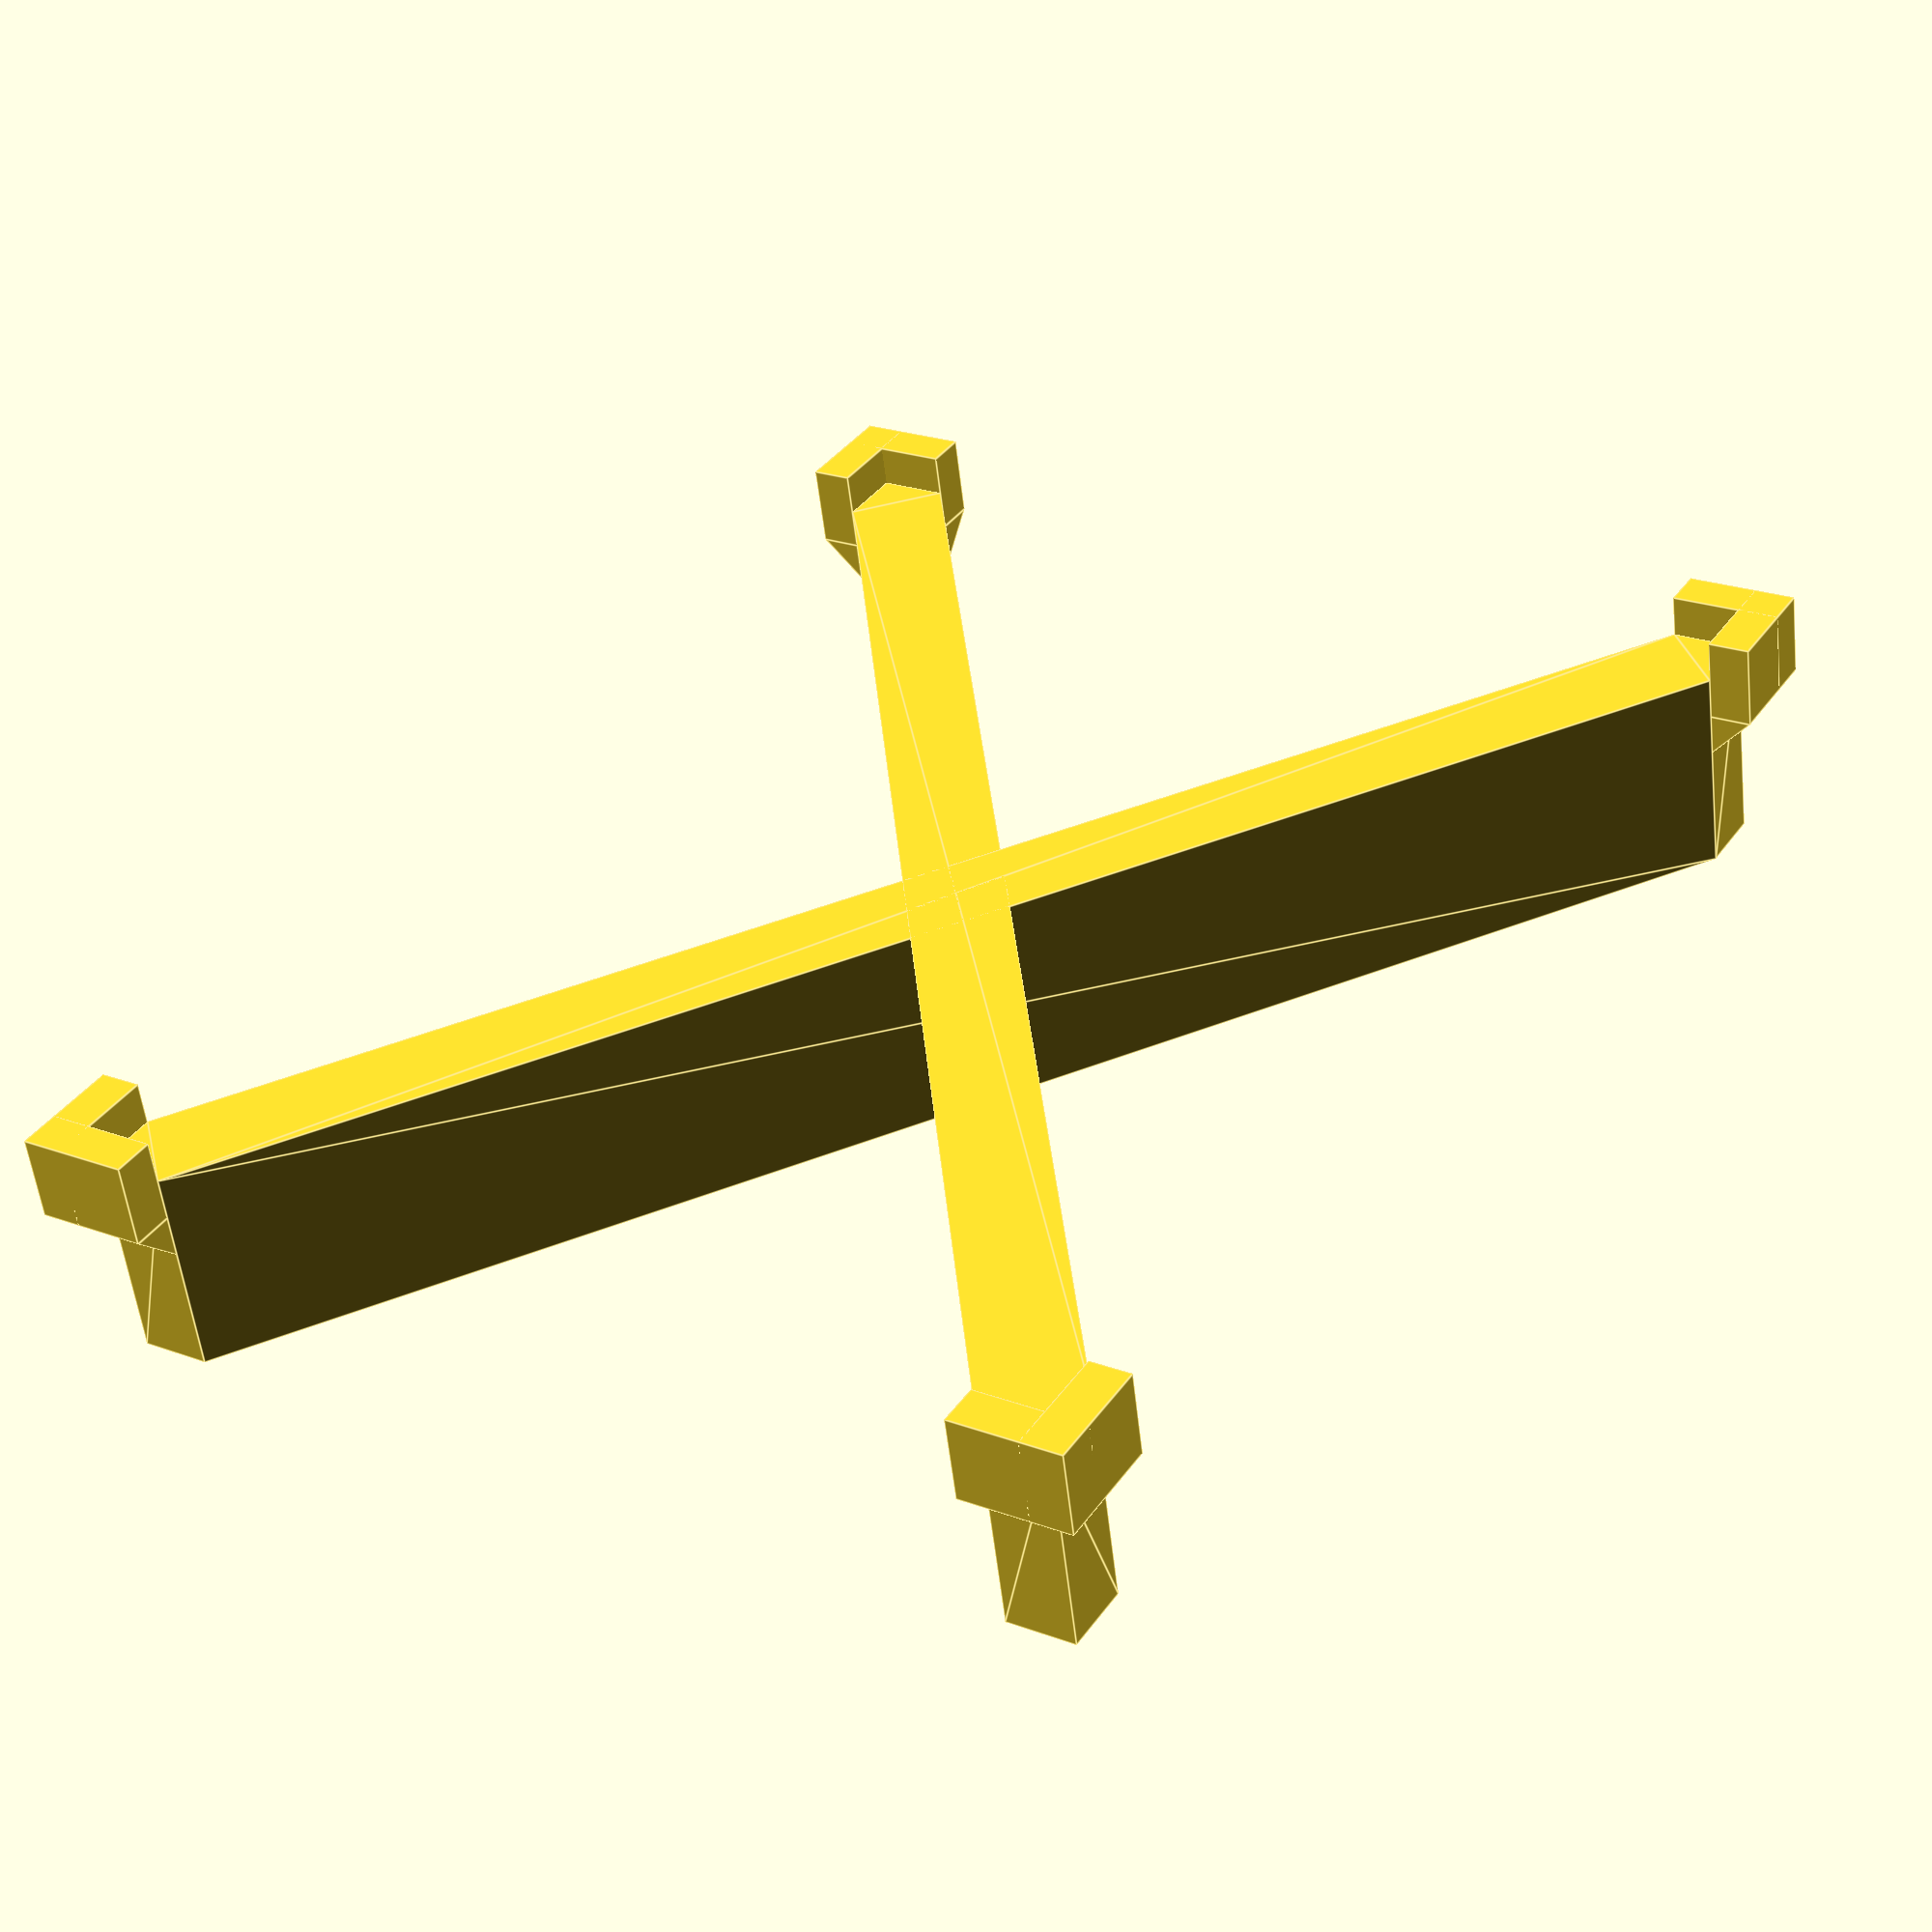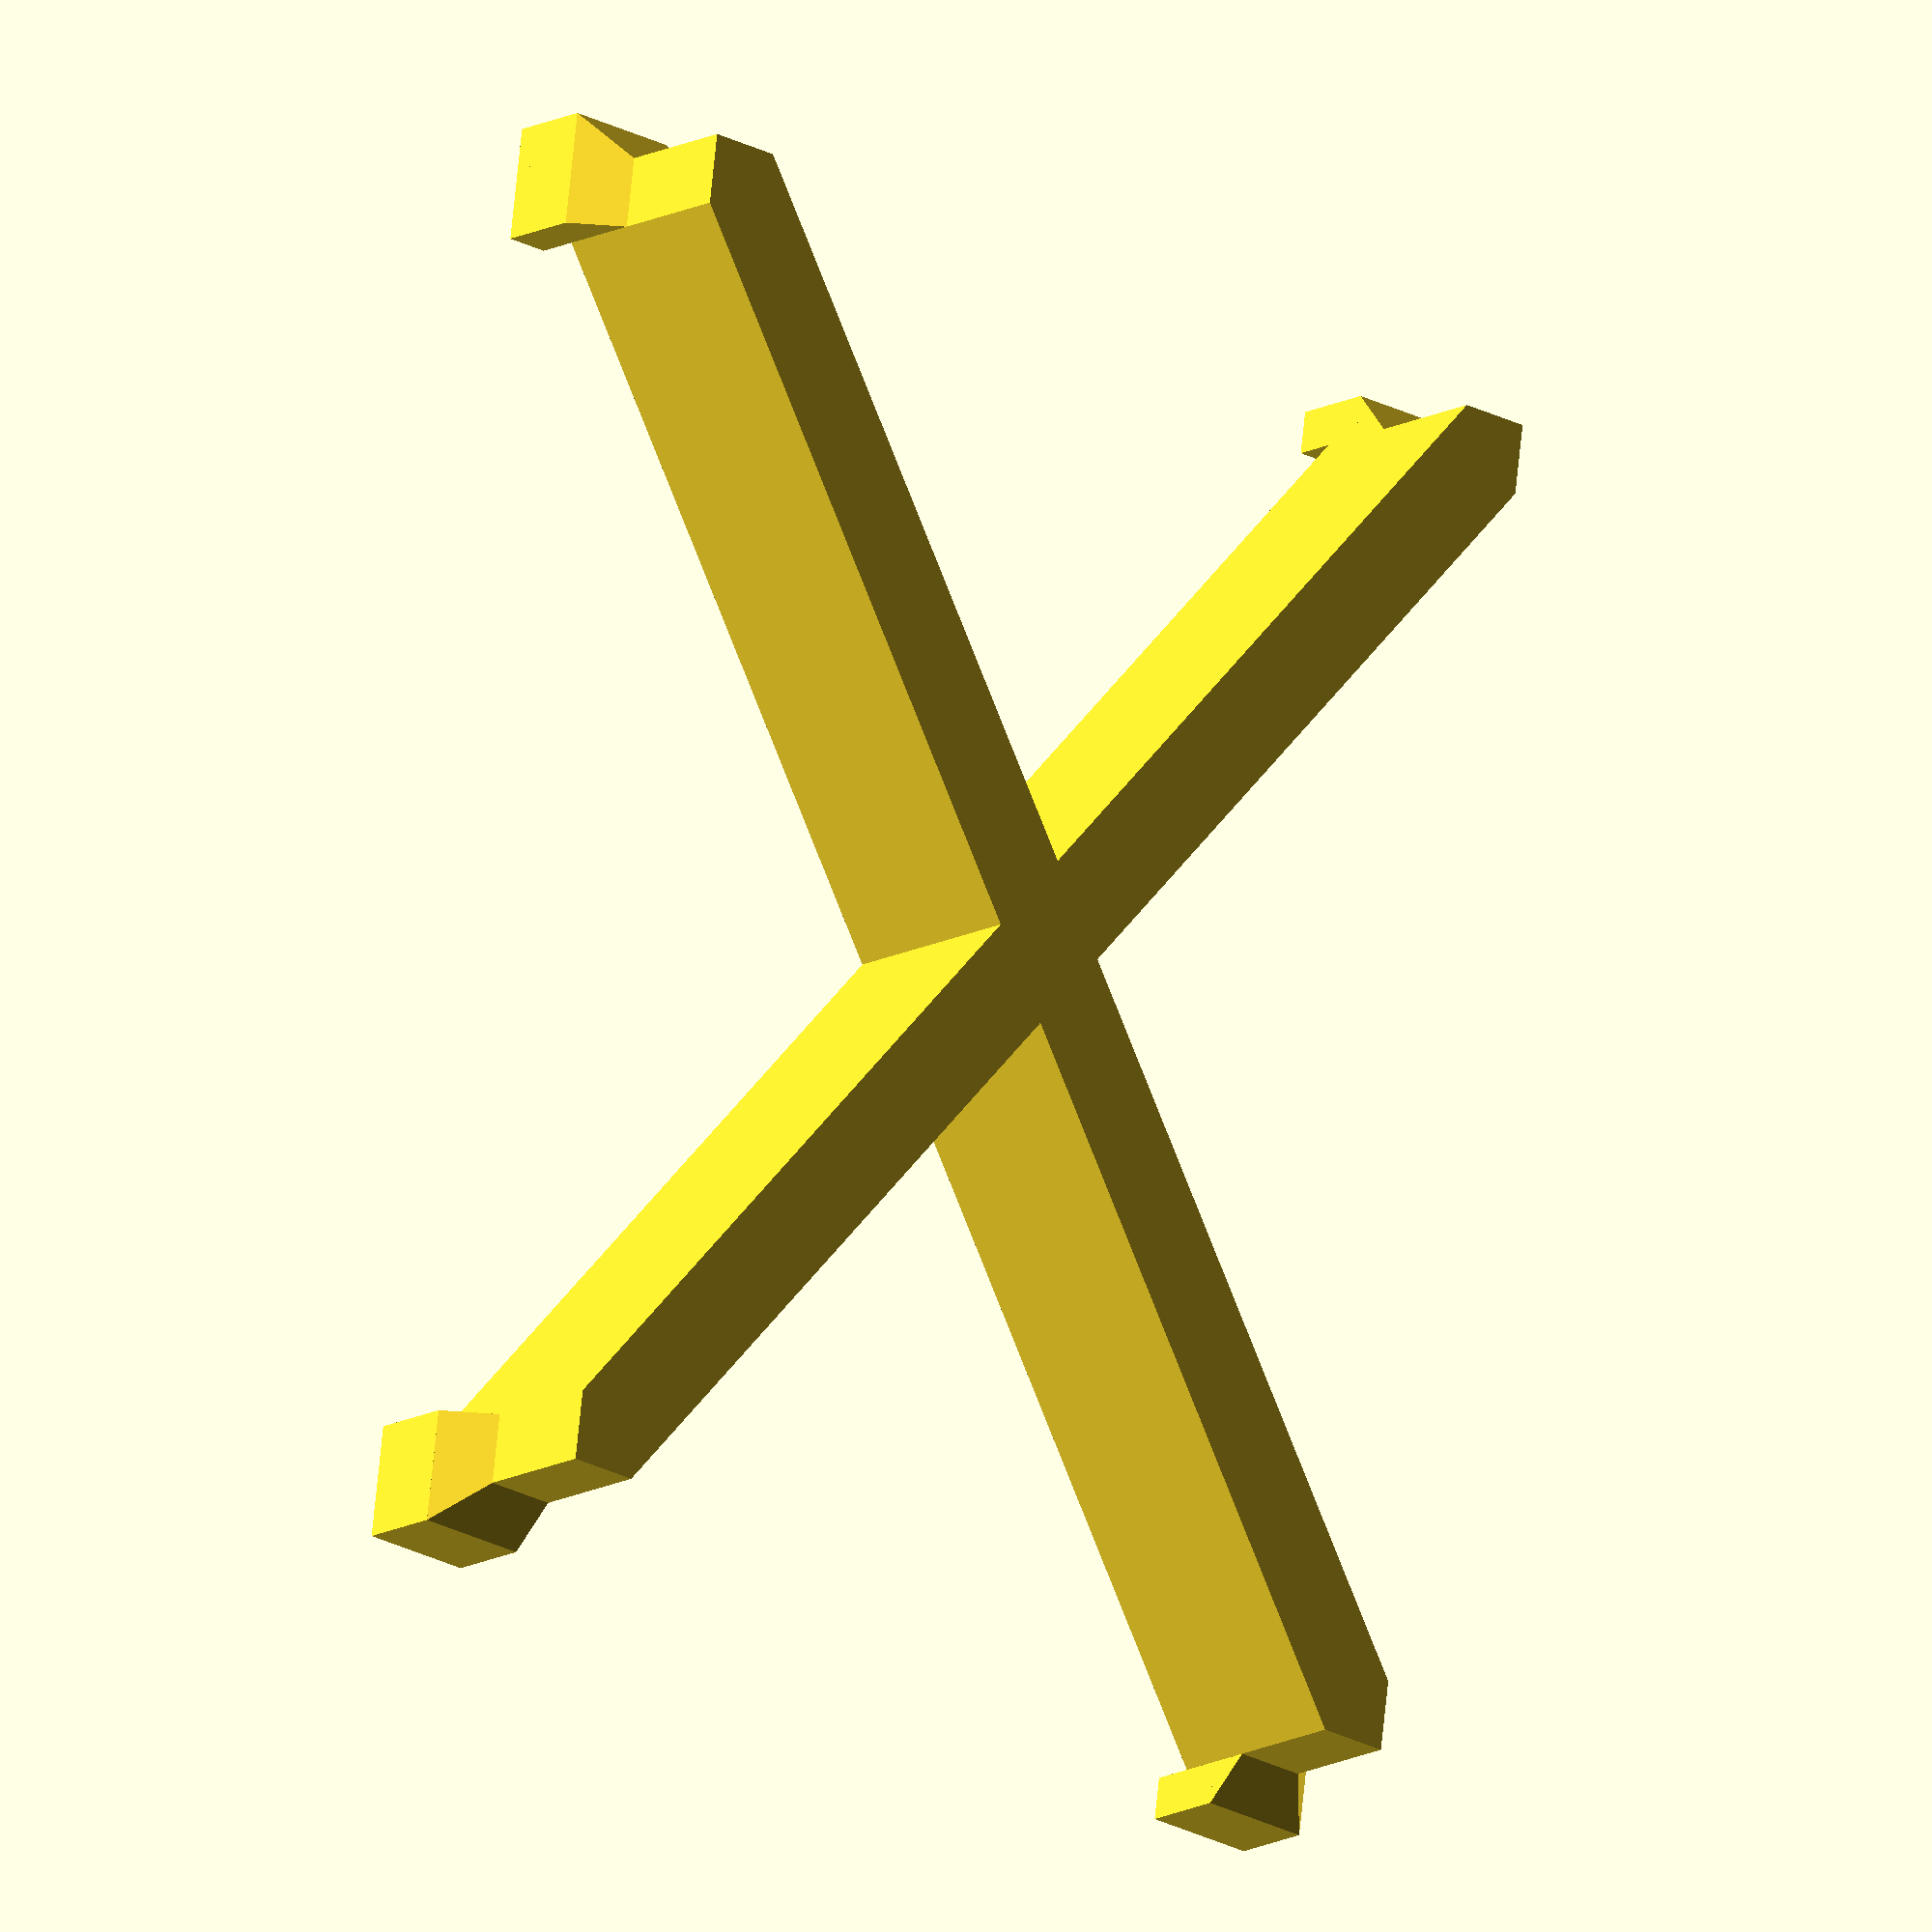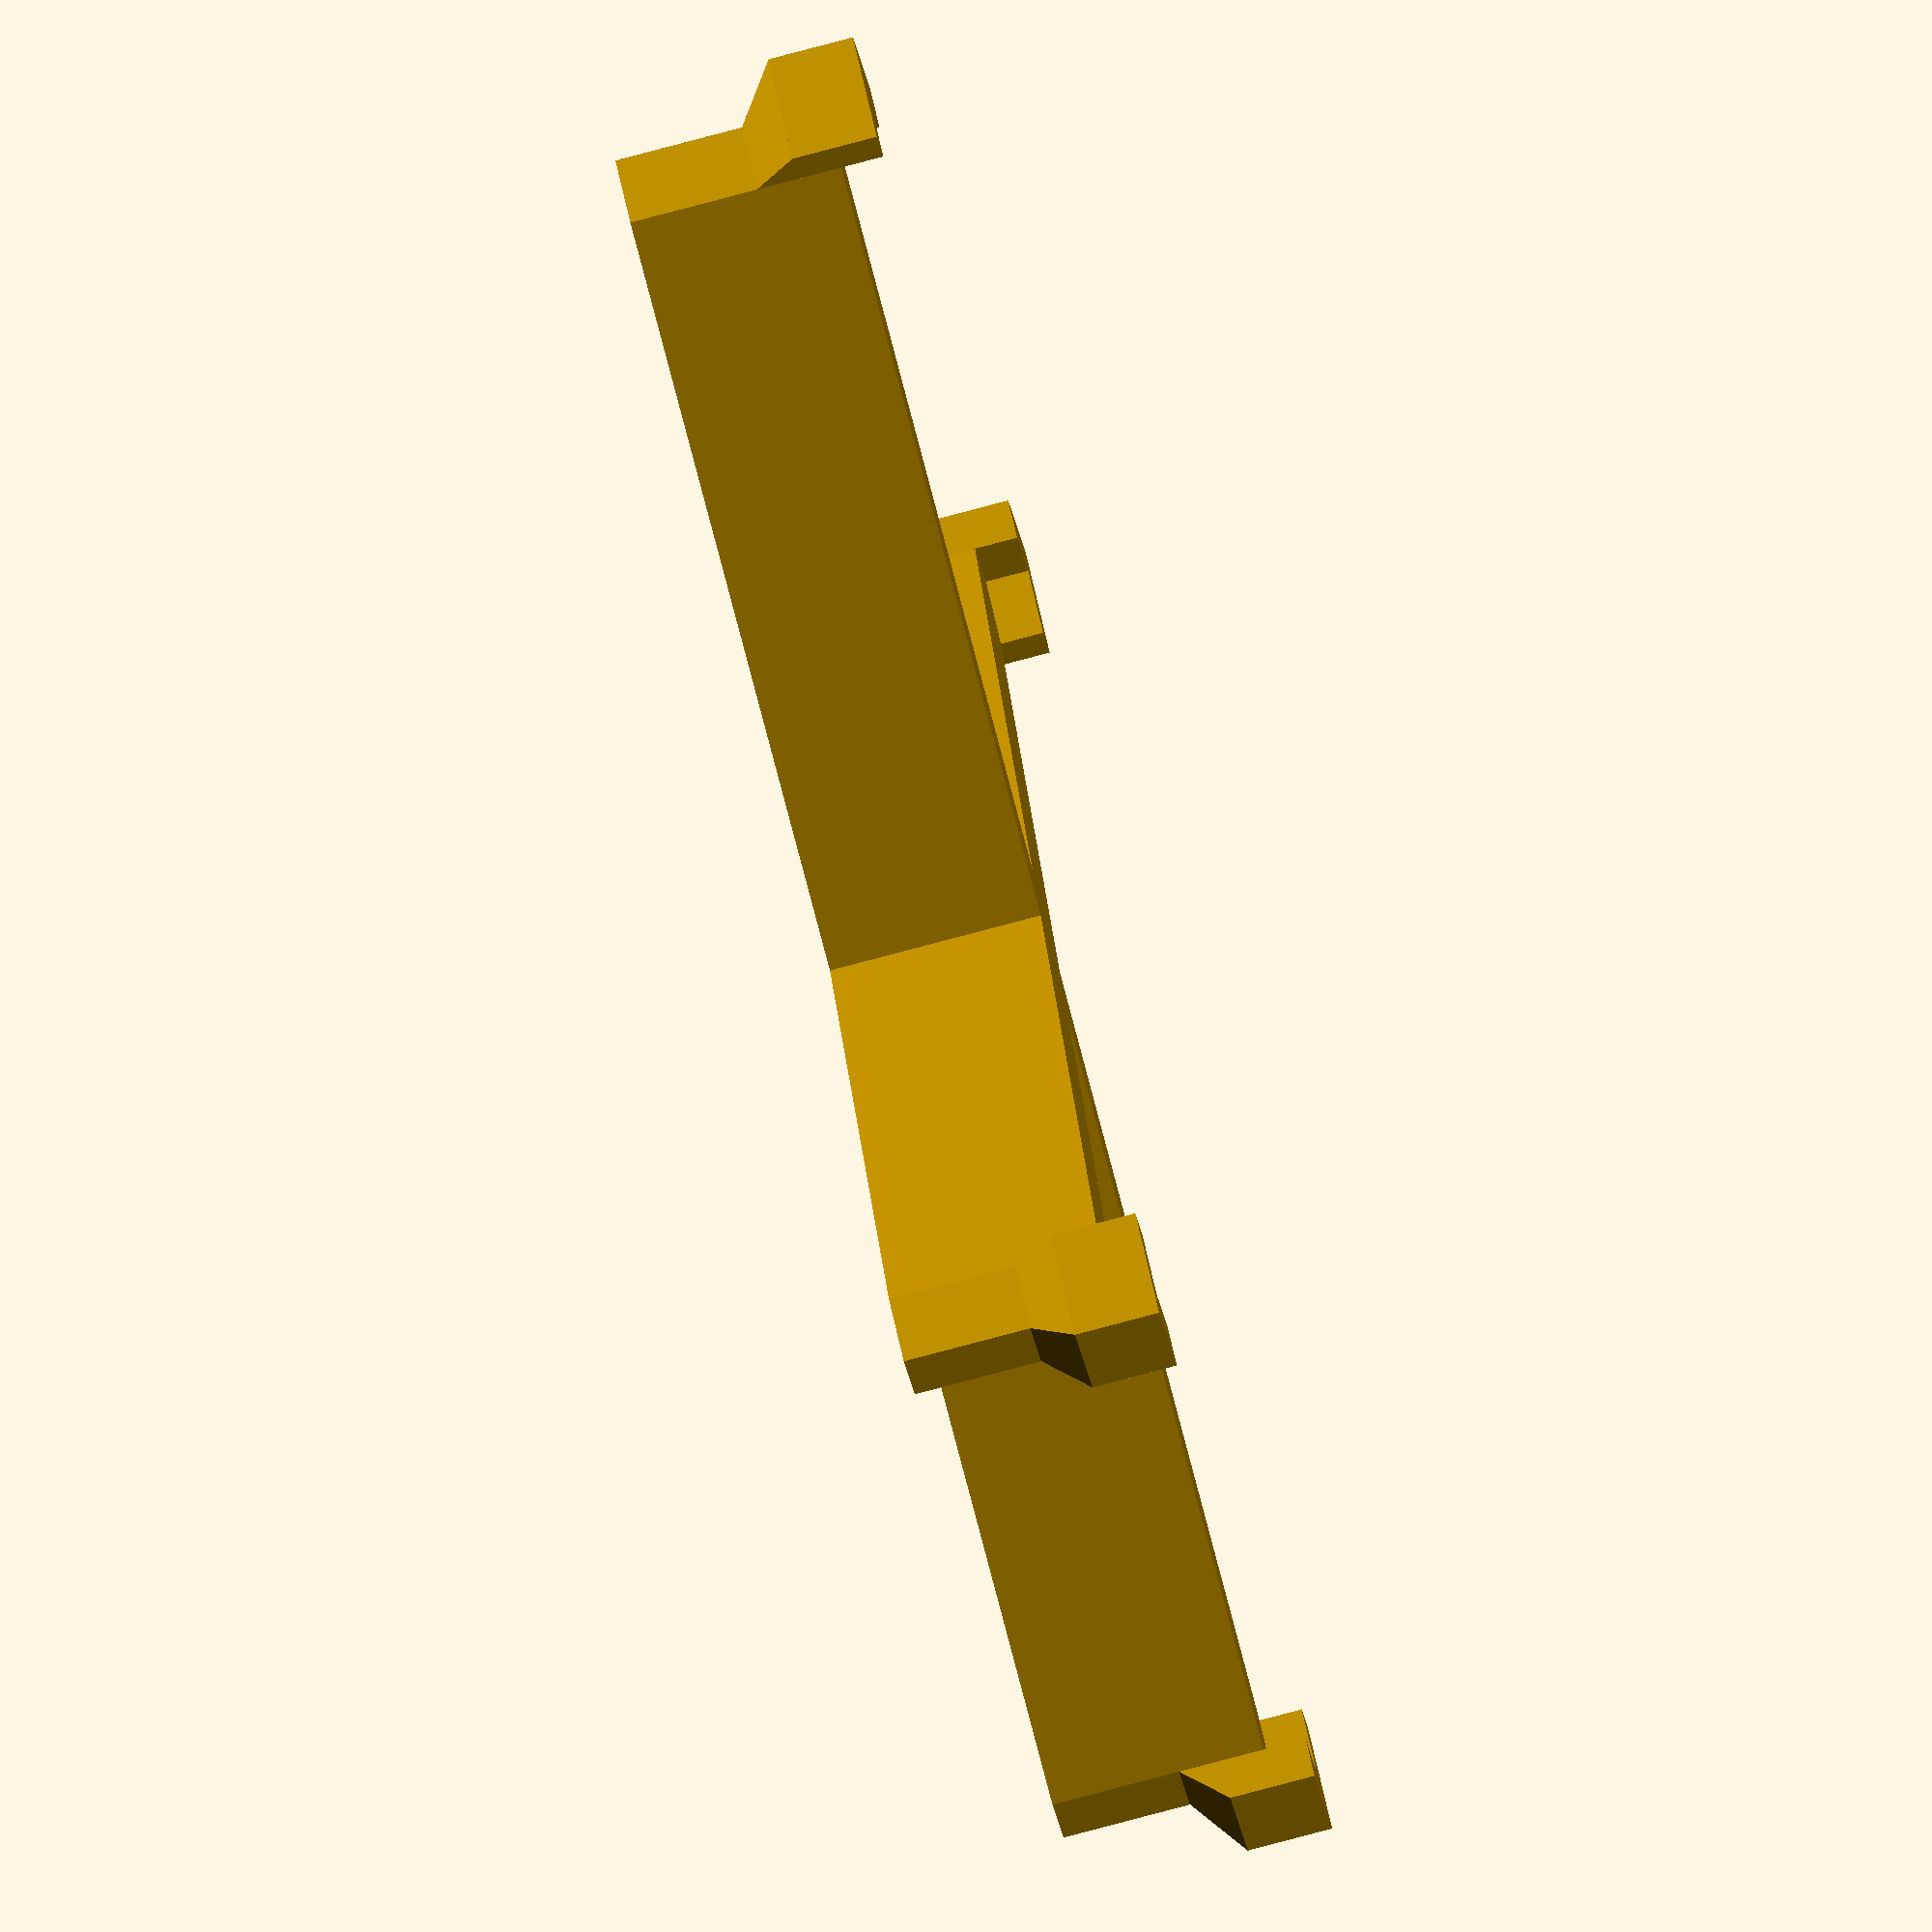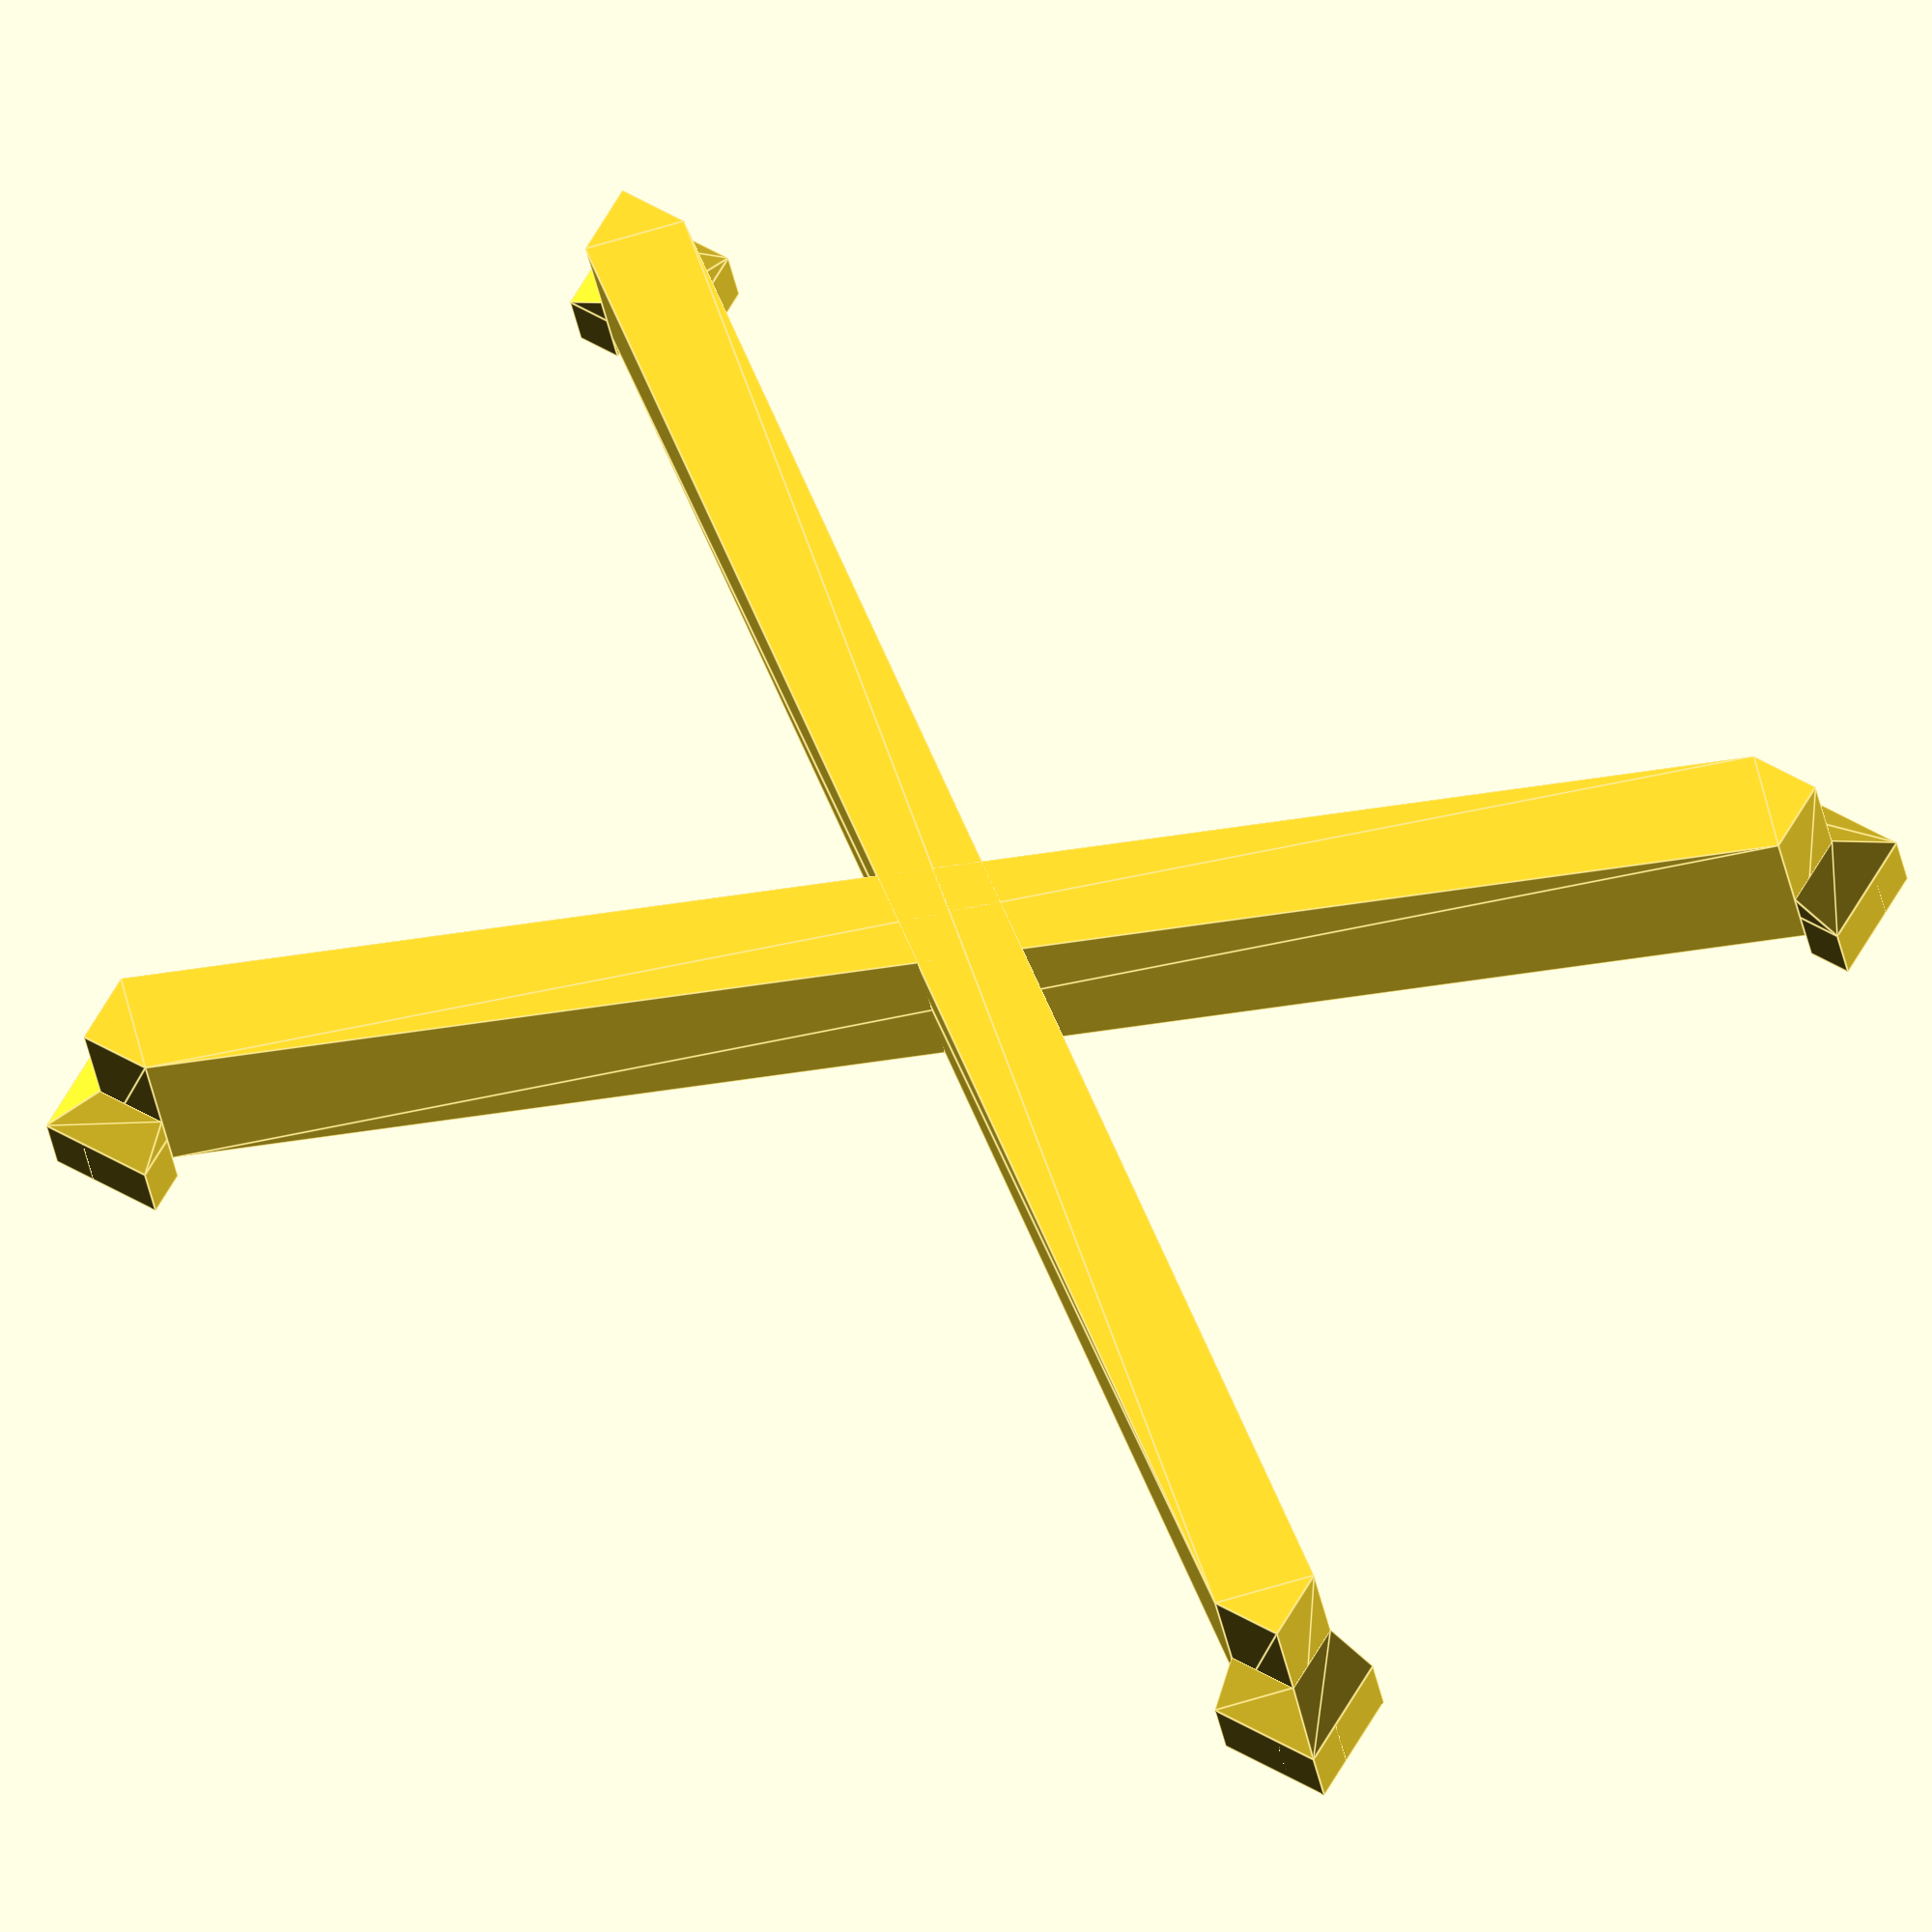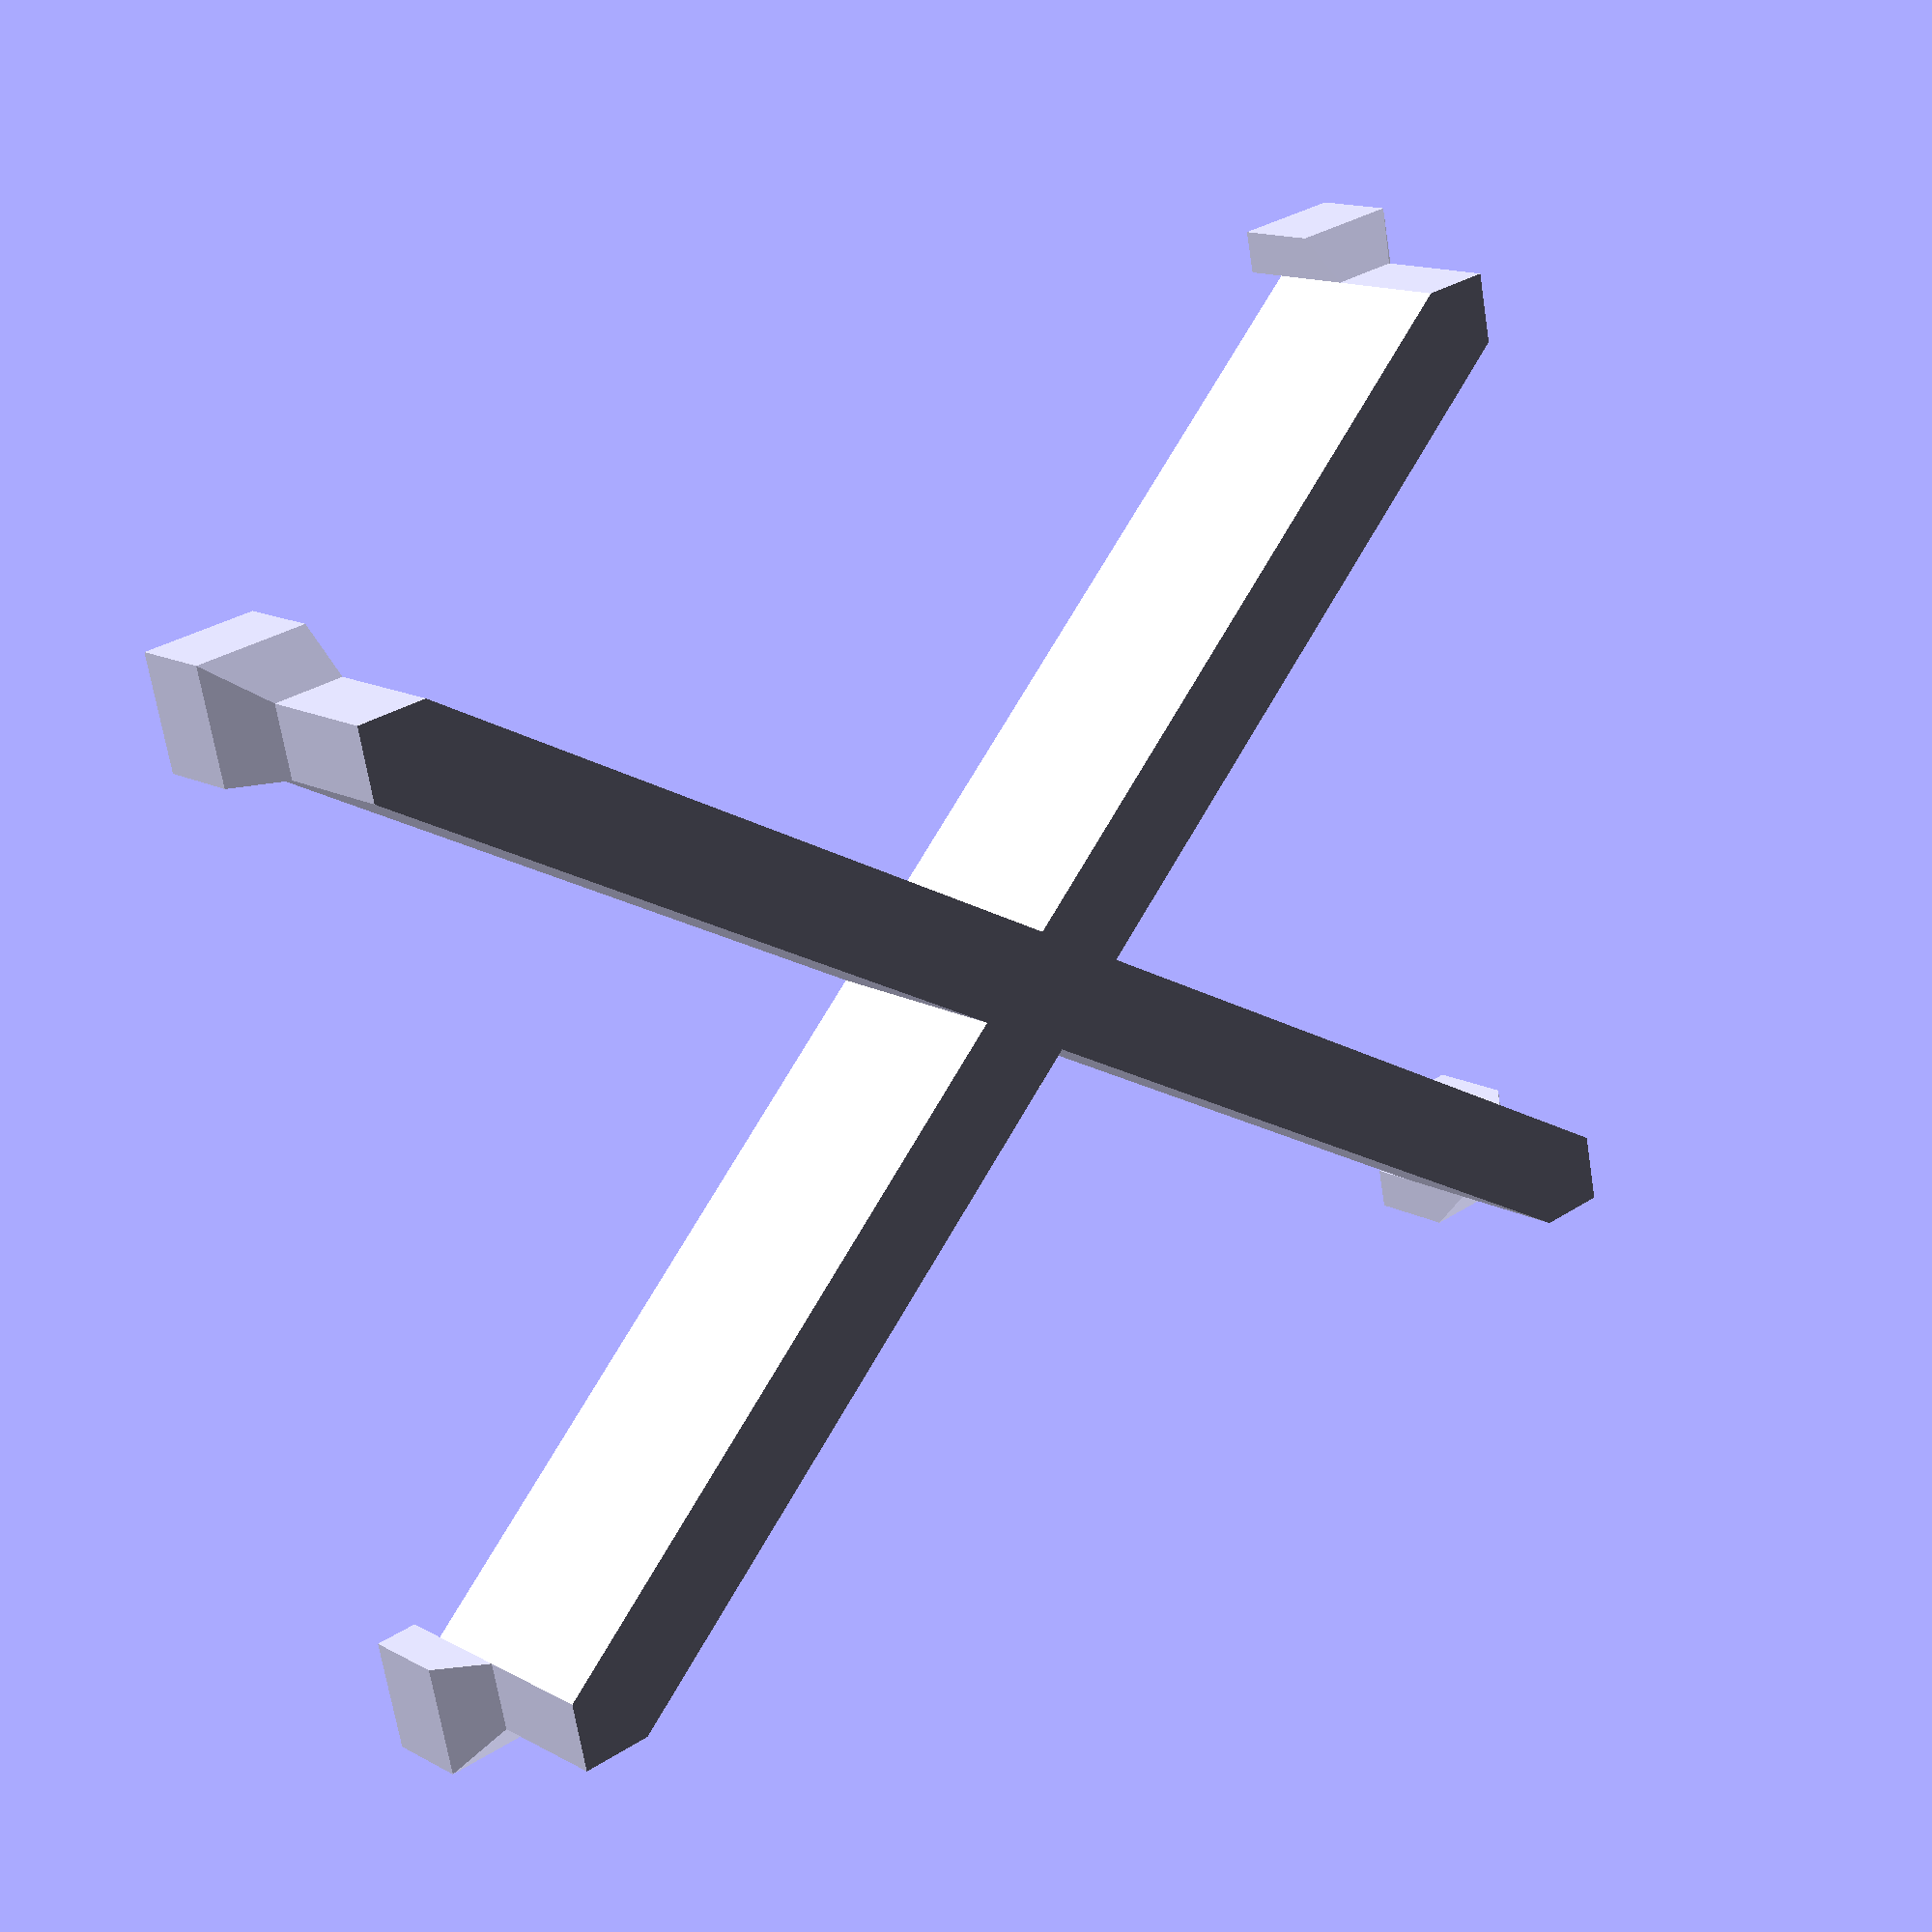
<openscad>
// Bloc Glockenspiel Moteur

// Hauteur : 15 mm
// Largeur : 72.1 mm
// Longueur : 96.4 mm

Hauteur = 15;
Largeur = 72.3;
Longueur = 96.6;
EpaisseurCale = 3;
EpaisseurAxes = 5;

support ();

translate ([ -EpaisseurCale, -EpaisseurCale, Hauteur - EpaisseurCale] ) 
	cale ();

translate ([ Longueur + EpaisseurCale, -EpaisseurCale, Hauteur - EpaisseurCale] ) 
	rotate ([ 0, 0, 90])
		cale ();

translate ([ Longueur + EpaisseurCale, Largeur + EpaisseurCale, Hauteur - EpaisseurCale] ) 
	rotate ([ 0, 0, 180])
		cale ();

translate ([ -EpaisseurCale, Largeur + EpaisseurCale, Hauteur - EpaisseurCale] ) 
	rotate ([ 0, 0, 270])
		cale ();

module cale ()
{
	C0 = [ EpaisseurAxes + EpaisseurCale, 0,             0];
	C1 = [ 0,             0,             0];
	C2 = [ 0,             EpaisseurAxes + EpaisseurCale, 0];
	C3 = [ EpaisseurAxes + EpaisseurCale, EpaisseurCale, 0];
	C4 = [ EpaisseurCale, EpaisseurCale, 0];
	C5 = [ EpaisseurCale, EpaisseurAxes + EpaisseurCale, 0];
	C6 = [ EpaisseurAxes + EpaisseurCale, EpaisseurCale, -EpaisseurCale];
	C7 = [ EpaisseurCale, EpaisseurCale, -EpaisseurCale];
	C8 = [ EpaisseurCale, EpaisseurAxes + EpaisseurCale, -EpaisseurCale];

	cube ( [ EpaisseurCale, EpaisseurAxes + EpaisseurCale, EpaisseurCale * 2] );
	cube ( [ EpaisseurAxes + EpaisseurCale, EpaisseurCale, EpaisseurCale * 2] );

	polyhedron 
		( points = [ 
				   C0, C1, C2, C3, C4, C5, C6, C7, C8,
				  ],
		  triangles = [ 
					[ 0, 3, 6], [ 2, 8, 5],
					[ 3, 4, 7], [ 6, 3, 7],
					[ 5, 7, 4], [ 5, 8, 7],
					[ 0, 7, 1], [ 0, 6, 7],
					[ 1, 8, 2], [ 1, 7, 8],
					[ 0, 1, 4], [ 0, 4, 3],
					[ 4, 2, 5], [ 4, 1, 2],

				  ]
		);
}

module support ()
{
P0  = [ 0, 0, 0];
P1  = [ 0, EpaisseurAxes, 0];
P2  = [ Longueur / 2 - EpaisseurAxes, Largeur / 2, 0];
P3  = [ 0, Largeur - EpaisseurAxes, 0];
P4  = [ 0, Largeur, 0];
P5  = [ EpaisseurAxes, Largeur, 0];
P6  = [ Longueur / 2, Largeur / 2 + EpaisseurAxes, 0];
P7  = [ Longueur - EpaisseurAxes, Largeur, 0];
P8  = [ Longueur, Largeur, 0];
P9  = [ Longueur, Largeur - EpaisseurAxes, 0];
P10 = [ Longueur / 2 + EpaisseurAxes, Largeur / 2, 0];
P11 = [ Longueur, EpaisseurAxes, 0];
P12 = [ Longueur, 0, 0];
P13 = [ Longueur - EpaisseurAxes, 0, 0];
P14 = [ Longueur / 2, Largeur / 2 - EpaisseurAxes, 0];
P15 = [ EpaisseurAxes, 0, 0];

P16 = [ 0, 0, Hauteur];
P17 = [ 0, EpaisseurAxes, Hauteur];
P18 = [ Longueur / 2 - EpaisseurAxes, Largeur / 2, Hauteur];
P19 = [ 0, Largeur - EpaisseurAxes, Hauteur];
P20 = [ 0, Largeur, Hauteur];
P21 = [ EpaisseurAxes, Largeur, Hauteur];
P22 = [ Longueur / 2, Largeur / 2 + EpaisseurAxes, Hauteur];
P23 = [ Longueur - EpaisseurAxes, Largeur, Hauteur];
P24 = [ Longueur, Largeur, Hauteur];
P25 = [ Longueur, Largeur - EpaisseurAxes, Hauteur];
P26 = [ Longueur / 2 + EpaisseurAxes, Largeur / 2, Hauteur];
P27 = [ Longueur, EpaisseurAxes, Hauteur];
P28 = [ Longueur, 0, Hauteur];
P29 = [ Longueur - EpaisseurAxes, 0, Hauteur];
P30 = [ Longueur / 2, Largeur / 2 - EpaisseurAxes, Hauteur];
P31 = [ EpaisseurAxes, 0, Hauteur];


	polyhedron 
		( points = [ 
				   P0,  P1,  P2,  P3,  P4,  P5,  P6,  P7, 
				   P8,  P9,  P10, P11, P12, P13, P14, P15, 
				   P16, P17, P18, P19, P20, P21, P22, P23, 
                    P24, P25, P26, P27, P28, P29, P30, P31 
				  ],
		  triangles = [ 
					  [  0, 15,  1], [  1, 15,  7],
					  [  4,  3,  5], [  3, 13,  5],
					  [  8,  7,  9], [  7, 15,  9],
					  [ 12, 11, 13], [ 13, 11,  5],

					  [  0,  1, 16], [  1, 17, 16], 
					  [  0, 16, 15], [ 15, 16, 31], 

					  [  4,  5, 20], [  5, 21, 20], 
					  [  4, 20, 19], [  4, 19,  3], 

					  [  8,  9, 24], [  9, 25, 24], 
					  [  8, 24, 23], [  8, 23,  7], 

					  [ 12, 13, 28], [ 13, 29, 28], 
					  [ 12, 28, 27], [ 12, 27, 11], 

					  [  1,  7, 17], [  7, 23, 17],
					  [ 15, 31,  9], [  9, 31, 25],

					  [  5, 11, 21], [ 11, 27, 21],
					  [  3, 19, 13], [ 13, 19, 29],

					  [ 16, 17, 31], [ 17, 23, 31],
					  [ 20, 21, 19], [ 19, 21, 27],
					  [ 24, 25, 23], [ 23, 25, 31],
					  [ 28, 29, 27], [ 29, 19, 27]
				  ]
		);
}
</openscad>
<views>
elev=236.1 azim=121.5 roll=173.4 proj=p view=edges
elev=193.8 azim=82.5 roll=39.4 proj=o view=wireframe
elev=261.7 azim=36.5 roll=255.2 proj=o view=solid
elev=24.6 azim=148.9 roll=187.2 proj=o view=edges
elev=345.8 azim=192.0 roll=139.7 proj=p view=wireframe
</views>
